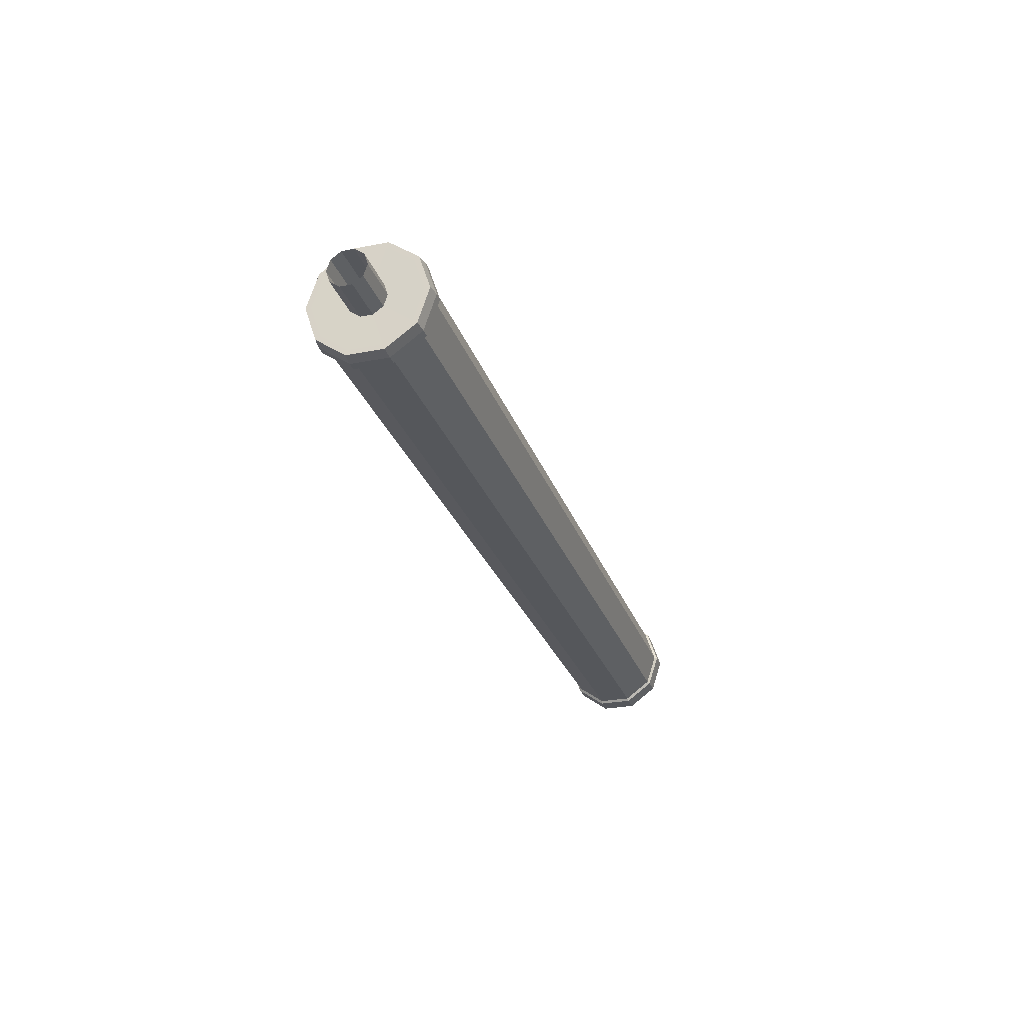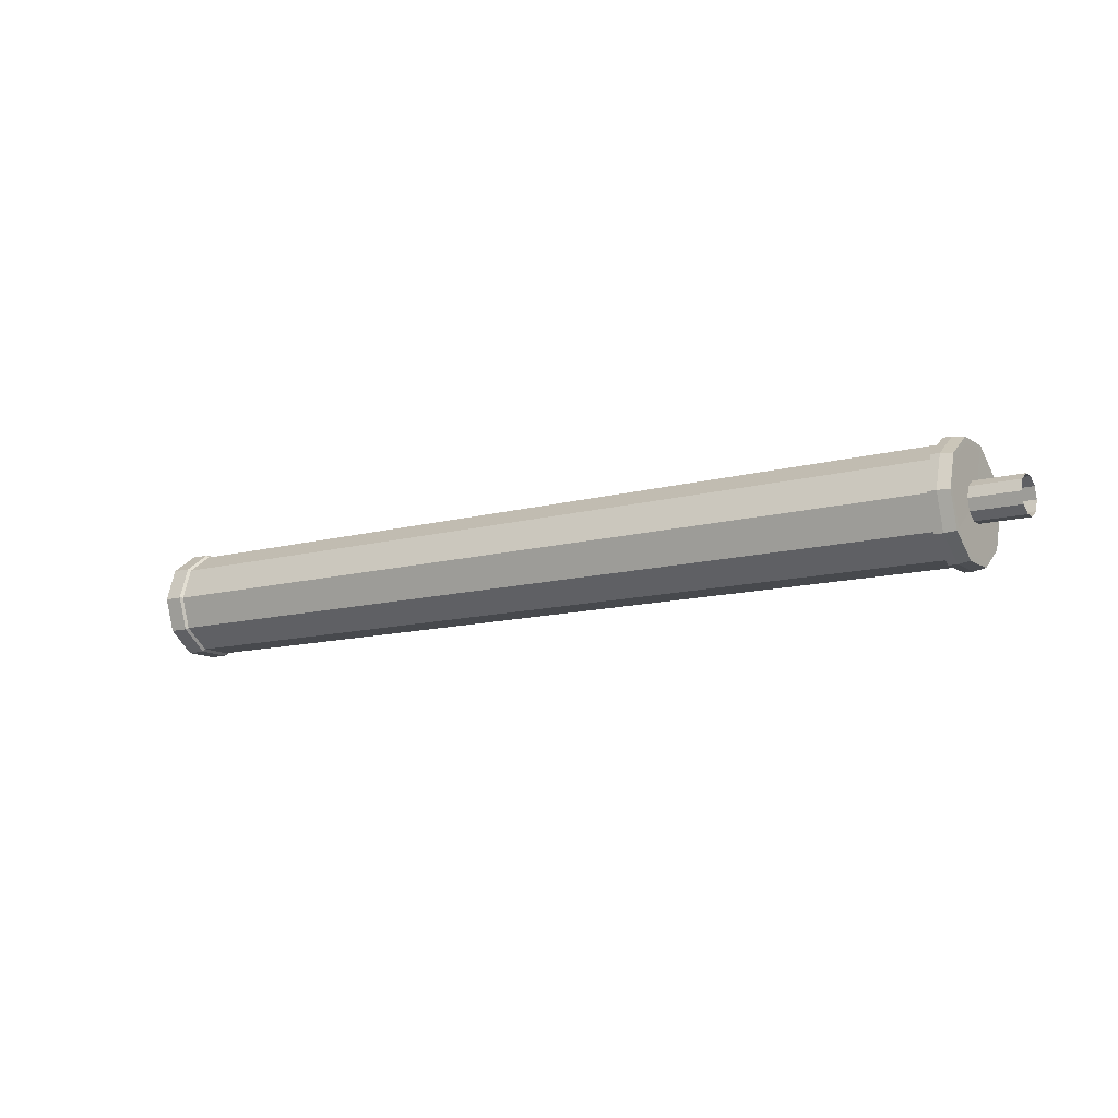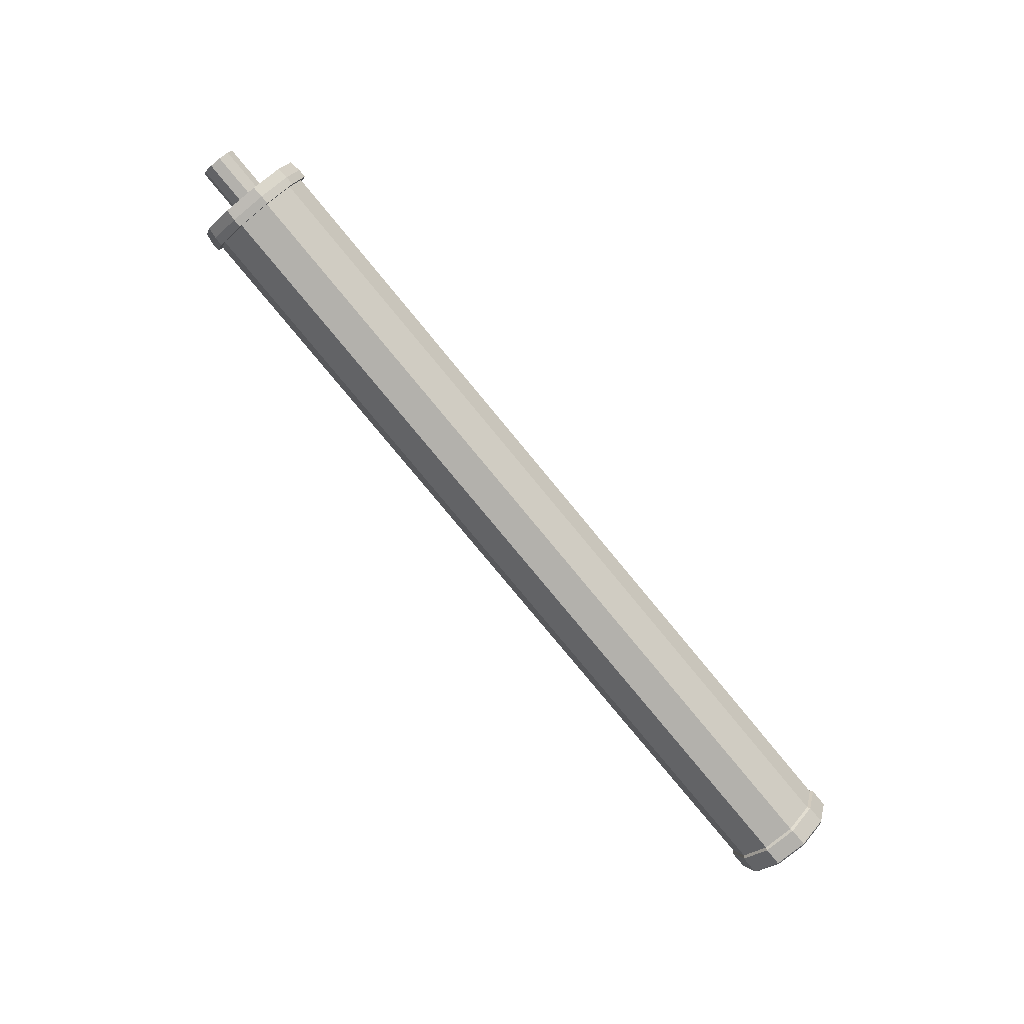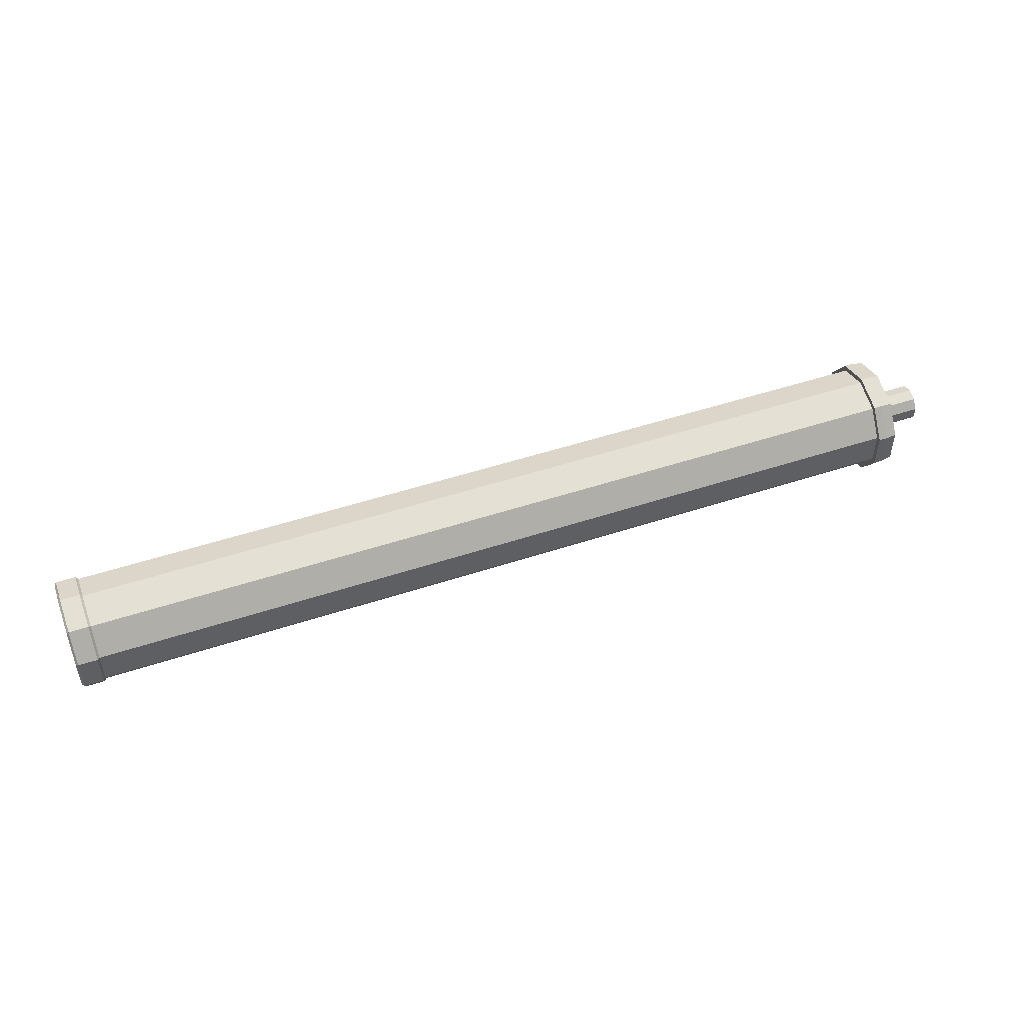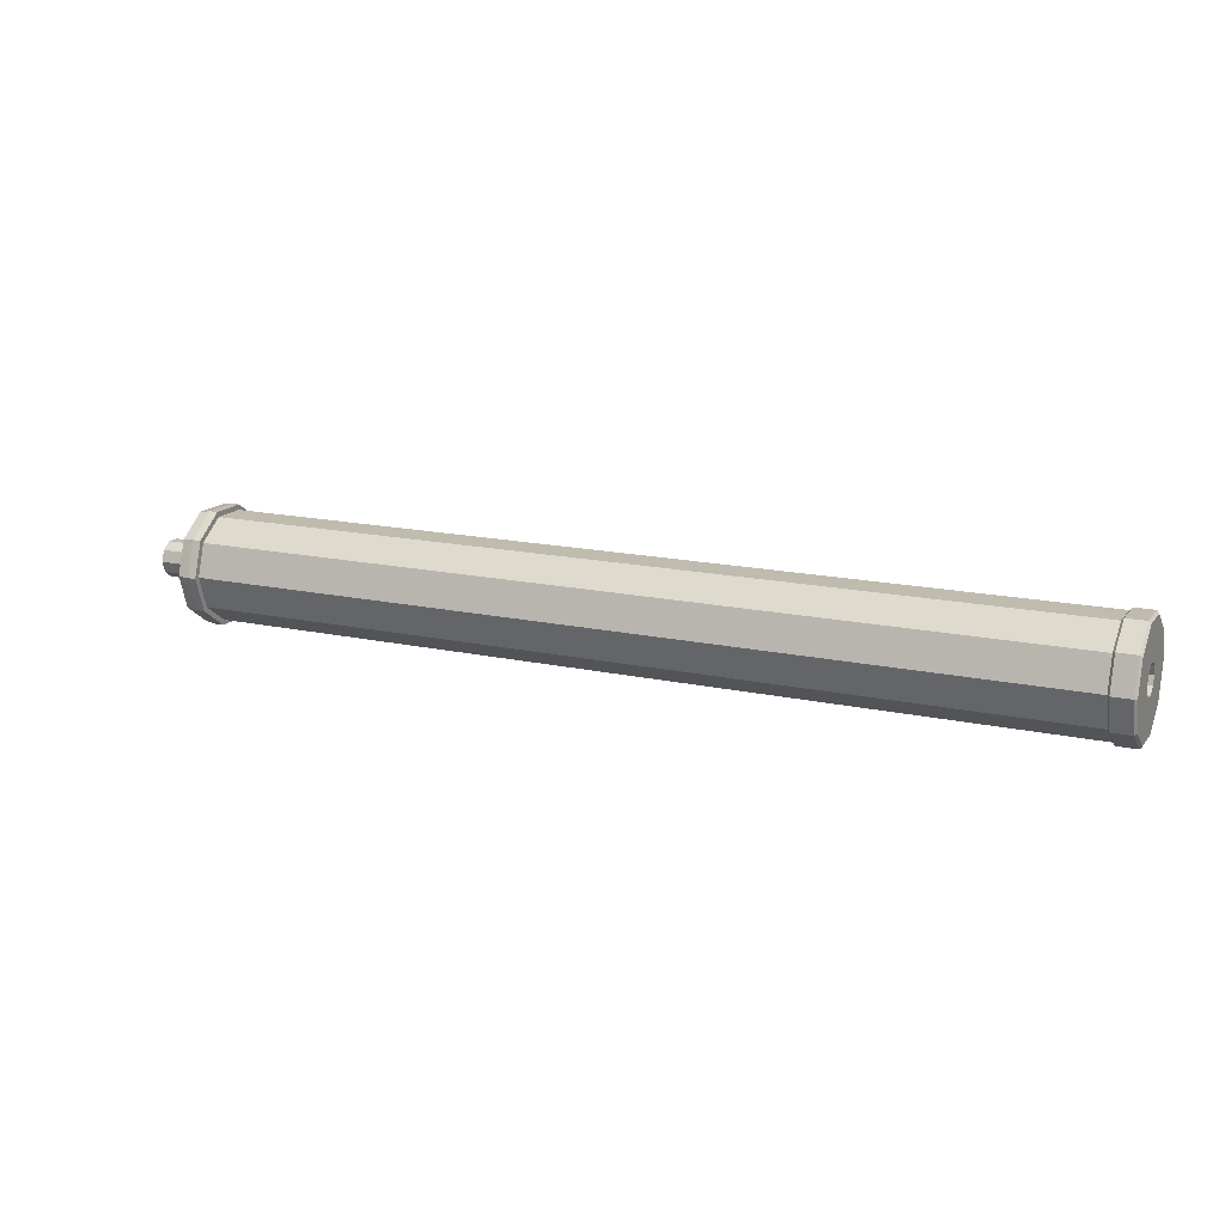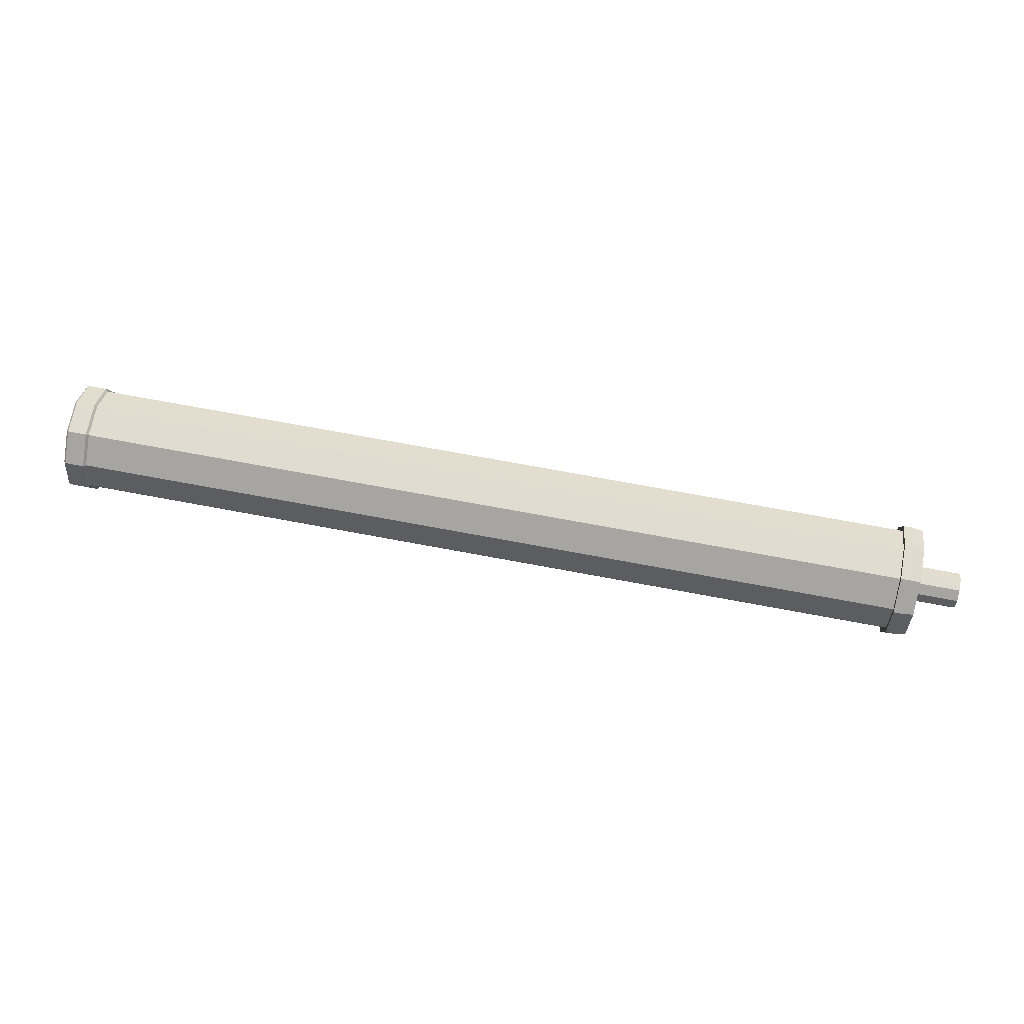
<metadata>
{"format":"obj","ext":"obj","renderer":"f3d","projection":"perspective","resolution":1024,"background":"white","views":[{"elev":-26.7,"azim":-73.1,"up":"+Y"},{"elev":-12.0,"azim":-146.8,"up":"+Y"},{"elev":-79.0,"azim":-50.5,"up":"+Y"},{"elev":49.2,"azim":159.8,"up":"+Z"},{"elev":15.9,"azim":24.6,"up":"+Y"},{"elev":69.6,"azim":-169.3,"up":"+Y"}]}
</metadata>
<code>
o Silencer_long_Cylinder.054
v 2.552 0 -0.1507
v 2.552 -0.08858 -0.1219
v 2.552 -0.1433 -0.04657
v 2.552 -0.1433 0.04657
v 2.552 -0.08858 0.1219
v 2.552 0 0.1507
v 2.552 0.08858 0.1219
v 2.552 0.1433 0.04657
v 2.552 0.1433 -0.04657
v 2.552 0.08858 -0.1219
v 0.02496 -0 -0.05252
v 0.02496 -0.03087 -0.04249
v 0.02496 -0.04995 -0.01623
v 0.02496 -0.04995 0.01623
v 0.02496 -0.03087 0.04249
v 0.02496 -0 0.05252
v 0.02496 0.03087 0.04249
v 0.02496 0.04995 0.01623
v 0.02496 0.04995 -0.01623
v 0.02496 0.03087 -0.04249
v 2.552 -0.02444 -0.03363
v 2.552 0 -0.04157
v 2.552 -0.03954 -0.01285
v 2.552 -0.03954 0.01285
v 2.552 -0.02444 0.03363
v 2.552 0 0.04157
v 2.552 0.02444 0.03363
v 2.552 0.03954 0.01285
v 2.552 0.03954 -0.01285
v 2.552 0.02444 -0.03363
v 2.125 -0.02444 -0.03363
v 2.125 0 -0.04157
v 2.125 -0.03954 -0.01285
v 2.125 -0.03954 0.01285
v 2.125 -0.02444 0.03363
v 2.125 0 0.04157
v 2.125 0.02444 0.03363
v 2.125 0.03954 0.01285
v 2.125 0.03954 -0.01285
v 2.125 0.02444 -0.03363
v 2.485 0 -0.1507
v 2.485 -0.08858 -0.1219
v 2.485 -0.1433 -0.04657
v 2.485 -0.1433 0.04657
v 2.485 -0.08858 0.1219
v 2.485 0 0.1507
v 2.485 0.08858 0.1219
v 2.485 0.1433 0.04657
v 2.485 0.1433 -0.04657
v 2.485 0.08858 -0.1219
v 2.546 -0.09293 -0.1279
v 2.546 0 -0.1581
v 2.491 0 -0.1581
v 2.546 -0.1504 -0.04886
v 2.546 -0.1504 0.04886
v 2.546 -0.09293 0.1279
v 2.546 0 0.1581
v 2.546 0.09293 0.1279
v 2.546 0.1504 0.04886
v 2.546 0.1504 -0.04886
v 2.546 0.09293 -0.1279
v 2.491 -0.09293 -0.1279
v 2.491 -0.1504 -0.04886
v 2.491 -0.1504 0.04886
v 2.491 -0.09293 0.1279
v 2.491 0 0.1581
v 2.491 0.09293 0.1279
v 2.491 0.1504 0.04886
v 2.491 0.1504 -0.04886
v 2.491 0.09293 -0.1279
v 0.02455 -0 -0.1459
v 0.02455 -0.08577 -0.1181
v 0.02455 -0.1388 -0.04509
v 0.02455 -0.1388 0.04509
v 0.02455 -0.08577 0.1181
v 0.02455 -0 0.1459
v 0.02455 0.08577 0.1181
v 0.02455 0.1388 0.04509
v 0.02455 0.1388 -0.04509
v 0.02455 0.08577 -0.1181
v -0.1083 -0 -0.05252
v -0.1083 -0.03087 -0.04249
v -0.1083 -0.04995 -0.01623
v -0.1083 -0.04995 0.01623
v -0.1083 -0.03087 0.04249
v -0.1083 -0 0.05252
v -0.1083 0.03087 0.04249
v -0.1083 0.04995 0.01623
v -0.1083 0.04995 -0.01623
v -0.1083 0.03087 -0.04249
v 0.08139 -0 -0.1507
v 0.08139 -0.08858 -0.1219
v 0.08139 0.08858 -0.1219
v 0.08139 -0.1433 -0.04657
v 0.08139 -0.1433 0.04657
v 0.08139 -0.08858 0.1219
v 0.08139 -0 0.1507
v 0.08139 0.08858 0.1219
v 0.08139 0.1433 0.04657
v 0.08139 0.1433 -0.04657
v 0.02455 -0 -0.1605
v 0.05692 -0 -0.1657
v 0.05692 -0.0974 -0.1341
v 0.02455 -0.09432 -0.1298
v 0.05692 -0.1576 -0.05121
v 0.02455 -0.1526 -0.04958
v 0.05692 -0.1576 0.05121
v 0.02455 -0.1526 0.04958
v 0.05692 -0.0974 0.1341
v 0.02455 -0.09432 0.1298
v 0.05692 -0 0.1657
v 0.02455 -0 0.1605
v 0.05692 0.0974 0.1341
v 0.02455 0.09432 0.1298
v 0.05692 0.1576 0.05121
v 0.02455 0.1526 0.04958
v 0.05692 0.1576 -0.05121
v 0.02455 0.1526 -0.04958
v 0.05692 0.0974 -0.1341
v 0.02455 0.09432 -0.1298
v 0.08139 -0.0974 -0.1341
v 0.08139 -0.1576 -0.05121
v 0.08139 -0.1576 0.05121
v 0.08139 -0.0974 0.1341
v 0.08139 -0 0.1657
v 0.08139 0.0974 0.1341
v 0.08139 0.1576 0.05121
v 0.08139 0.1576 -0.05121
v 0.08139 -0 -0.1657
v 0.08139 0.0974 -0.1341
f 5 55 4
f 45 64 65
f 7 57 6
f 46 65 66
f 47 66 67
f 2 52 1
f 8 60 59
f 3 55 54
f 9 30 10
f 47 68 48
f 10 52 61
f 47 99 98
f 46 98 97
f 45 97 96
f 50 91 93
f 44 96 95
f 94 44 95
f 42 94 92
f 49 93 100
f 48 100 99
f 28 9 8
f 27 8 7
f 26 7 6
f 25 6 5
f 2 23 3
f 24 5 4
f 3 24 4
f 30 1 10
f 1 21 2
f 29 40 30
f 39 35 33
f 26 37 27
f 23 34 24
f 30 32 22
f 27 38 28
f 24 35 25
f 22 31 21
f 29 38 39
f 25 36 26
f 21 33 23
f 71 20 80
f 79 20 19
f 79 18 78
f 78 17 77
f 77 16 76
f 75 16 15
f 75 14 74
f 73 14 13
f 72 13 12
f 72 11 71
f 53 51 62
f 62 54 63
f 63 55 64
f 55 65 64
f 56 66 65
f 57 67 66
f 58 68 67
f 59 69 68
f 69 61 70
f 70 52 53
f 10 60 9
f 44 63 64
f 50 53 41
f 2 54 51
f 42 63 43
f 7 59 58
f 50 69 70
f 41 62 42
f 6 56 5
f 48 69 49
f 78 118 79
f 74 106 108
f 92 122 121
f 100 130 128
f 75 112 76
f 99 126 98
f 100 127 99
f 80 101 71
f 97 126 125
f 78 114 116
f 41 92 91
f 18 87 17
f 15 84 14
f 11 82 81
f 19 88 18
f 15 86 85
f 13 82 12
f 20 89 19
f 17 86 16
f 14 83 13
f 20 81 90
f 72 106 73
f 91 121 129
f 97 124 96
f 79 120 80
f 75 108 110
f 93 129 130
f 96 123 95
f 76 114 77
f 71 104 72
f 95 122 94
f 102 104 101
f 105 104 103
f 107 106 105
f 109 108 107
f 109 112 110
f 113 112 111
f 115 114 113
f 117 116 115
f 119 118 117
f 119 101 120
f 102 121 103
f 127 117 115
f 117 130 119
f 121 105 103
f 122 107 105
f 123 109 107
f 119 129 102
f 124 111 109
f 125 113 111
f 126 115 113
f 5 56 55
f 45 44 64
f 7 58 57
f 46 45 65
f 47 46 66
f 2 51 52
f 8 9 60
f 3 4 55
f 9 29 30
f 47 67 68
f 10 1 52
f 47 48 99
f 46 47 98
f 45 46 97
f 50 41 91
f 44 45 96
f 94 43 44
f 42 43 94
f 49 50 93
f 48 49 100
f 28 29 9
f 27 28 8
f 26 27 7
f 25 26 6
f 2 21 23
f 24 25 5
f 3 23 24
f 30 22 1
f 1 22 21
f 29 39 40
f 33 31 32
f 32 40 39
f 39 38 35
f 38 37 35
f 37 36 35
f 35 34 33
f 33 32 39
f 26 36 37
f 23 33 34
f 30 40 32
f 27 37 38
f 24 34 35
f 22 32 31
f 29 28 38
f 25 35 36
f 21 31 33
f 71 11 20
f 79 80 20
f 79 19 18
f 78 18 17
f 77 17 16
f 75 76 16
f 75 15 14
f 73 74 14
f 72 73 13
f 72 12 11
f 53 52 51
f 62 51 54
f 63 54 55
f 55 56 65
f 56 57 66
f 57 58 67
f 58 59 68
f 59 60 69
f 69 60 61
f 70 61 52
f 10 61 60
f 44 43 63
f 50 70 53
f 2 3 54
f 42 62 63
f 7 8 59
f 50 49 69
f 41 53 62
f 6 57 56
f 48 68 69
f 78 116 118
f 74 73 106
f 92 94 122
f 100 93 130
f 75 110 112
f 99 127 126
f 100 128 127
f 80 120 101
f 97 98 126
f 78 77 114
f 41 42 92
f 18 88 87
f 15 85 84
f 11 12 82
f 19 89 88
f 15 16 86
f 13 83 82
f 20 90 89
f 17 87 86
f 14 84 83
f 20 11 81
f 72 104 106
f 91 92 121
f 97 125 124
f 79 118 120
f 75 74 108
f 93 91 129
f 96 124 123
f 76 112 114
f 71 101 104
f 95 123 122
f 102 103 104
f 105 106 104
f 107 108 106
f 109 110 108
f 109 111 112
f 113 114 112
f 115 116 114
f 117 118 116
f 119 120 118
f 119 102 101
f 102 129 121
f 127 128 117
f 117 128 130
f 121 122 105
f 122 123 107
f 123 124 109
f 119 130 129
f 124 125 111
f 125 126 113
f 126 127 115

</code>
